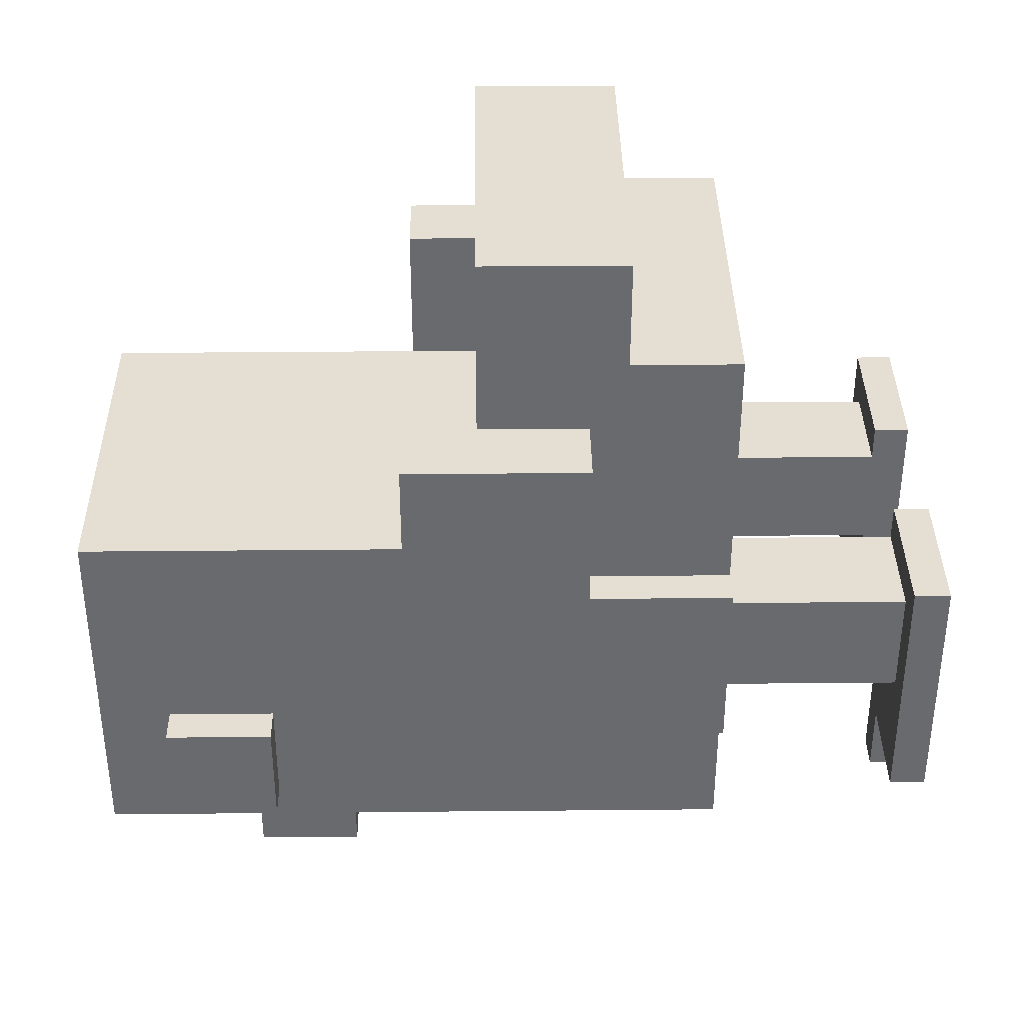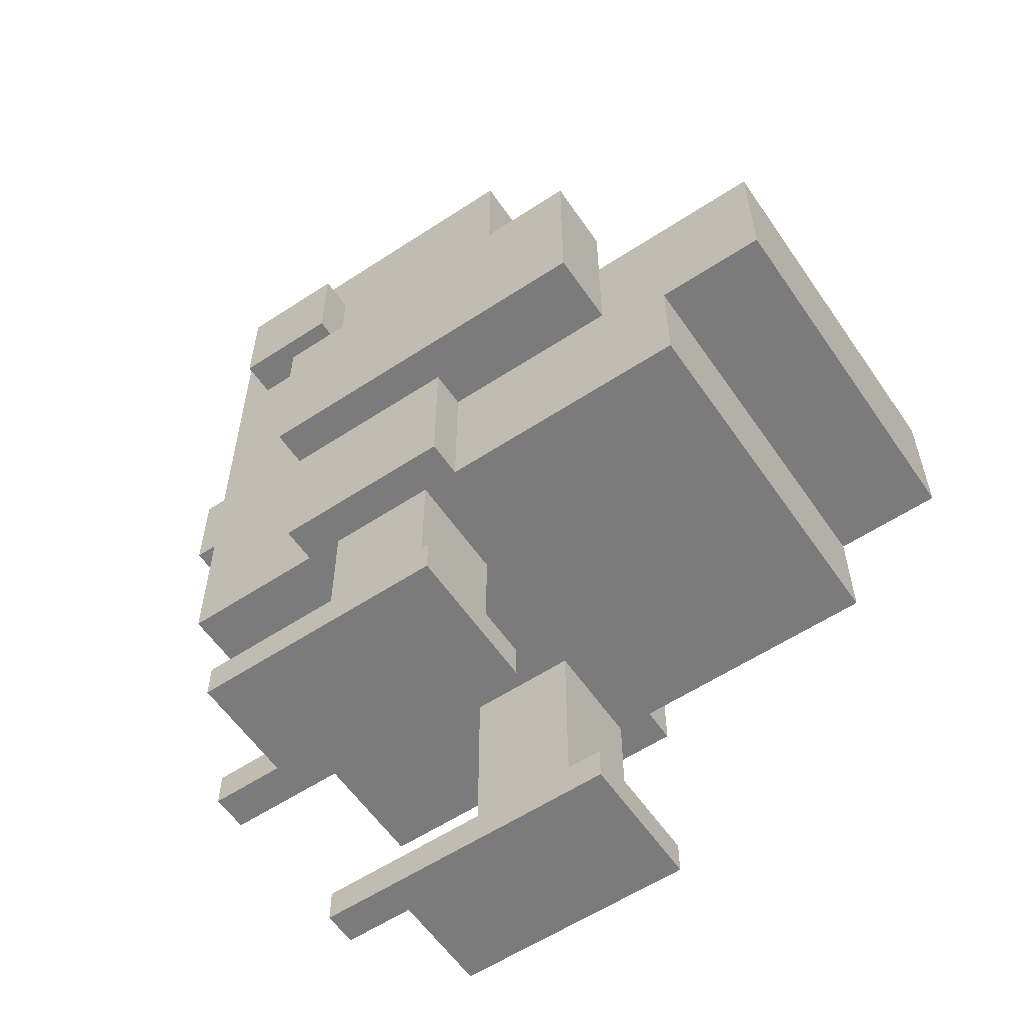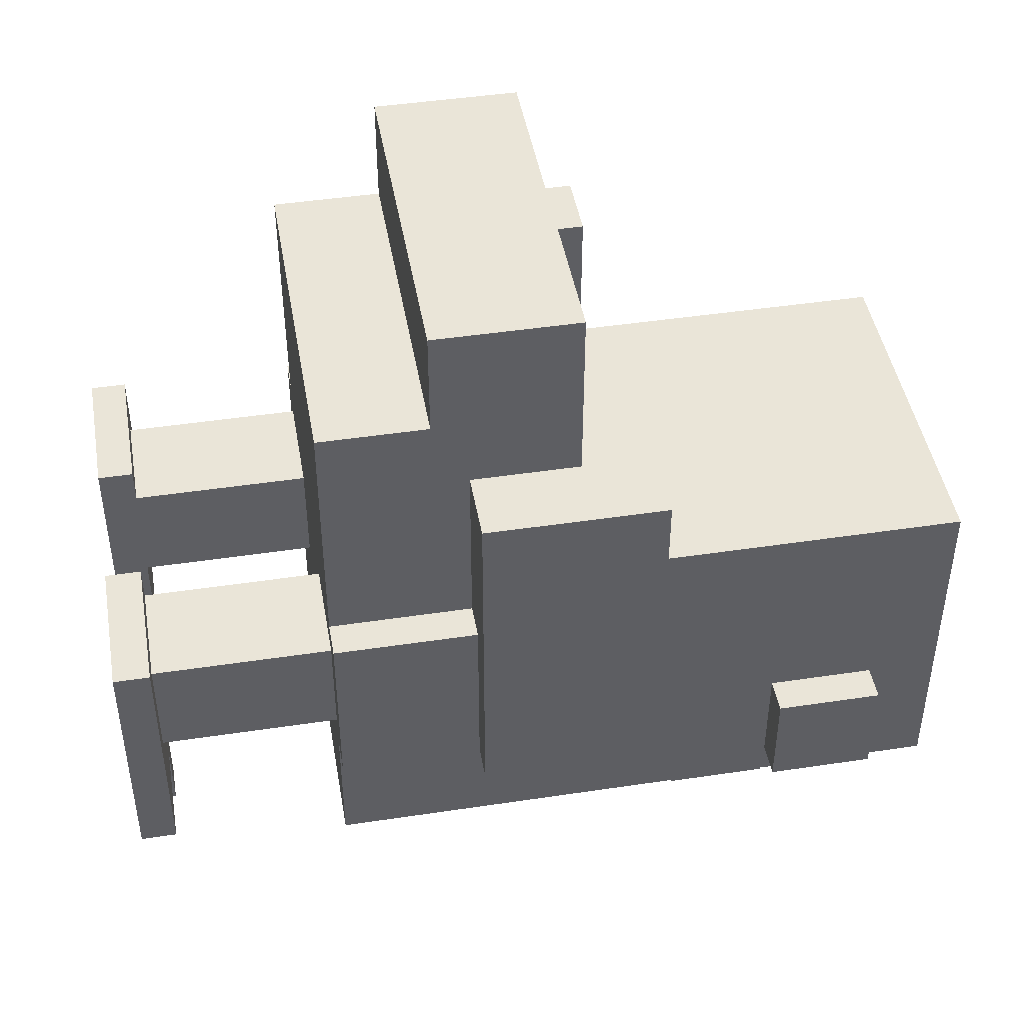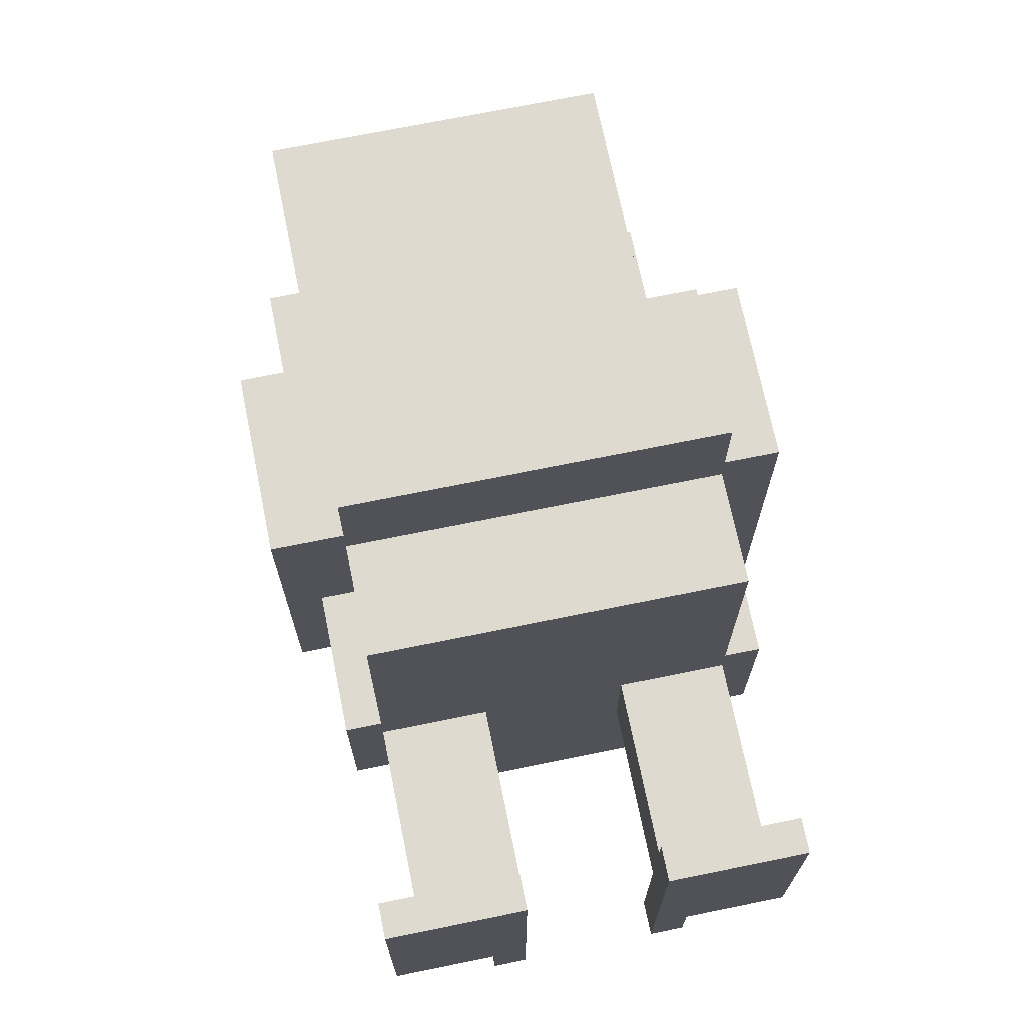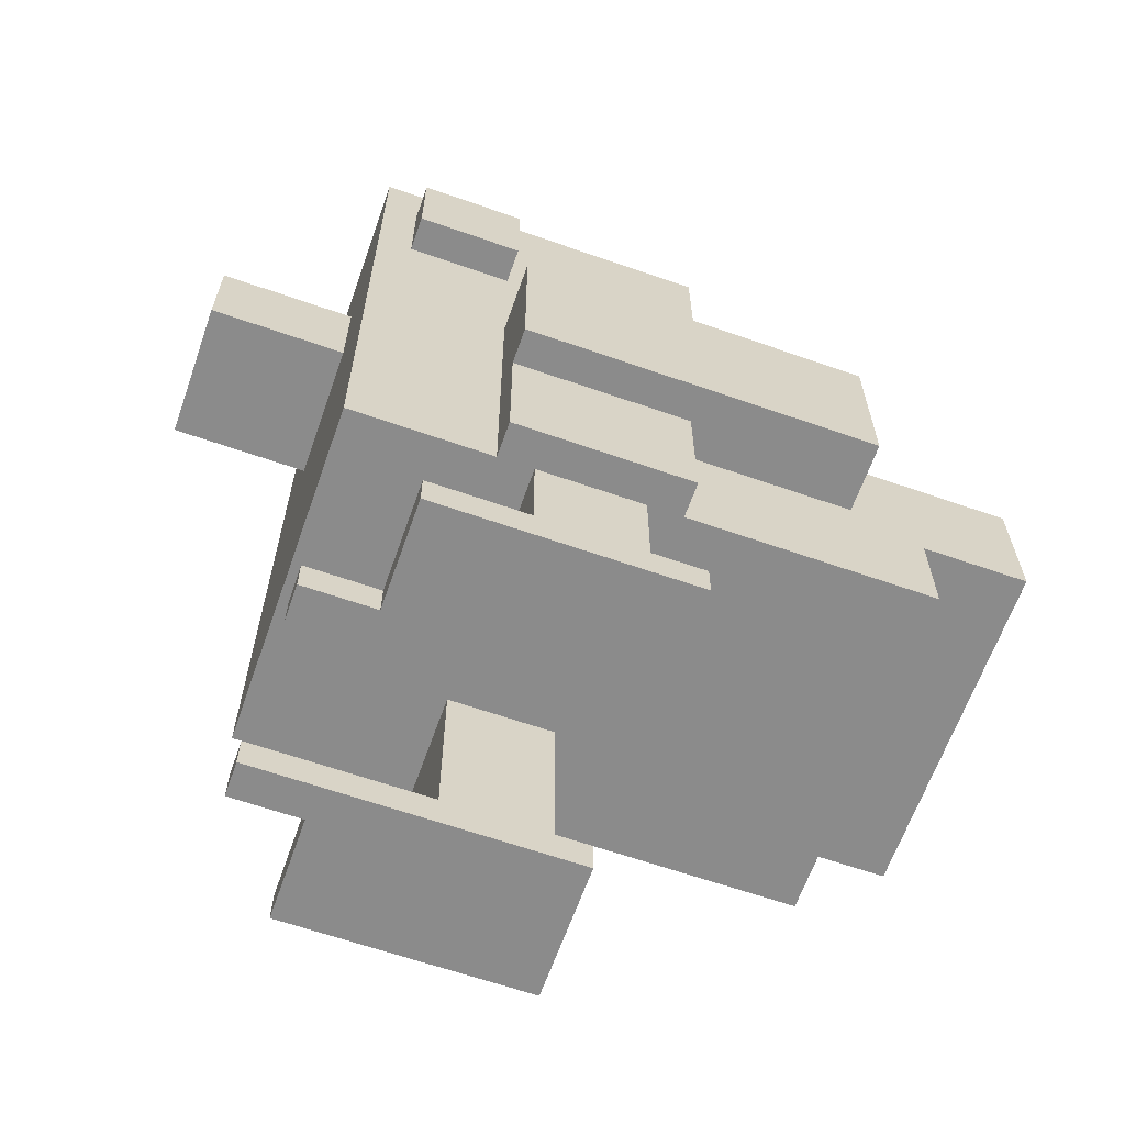
<metadata>
{"format":"obj","ext":"obj","renderer":"f3d","projection":"perspective","resolution":1024,"background":"white","views":[{"elev":36.9,"azim":-90.7,"up":"+Z"},{"elev":-58.4,"azim":-55.8,"up":"+Y"},{"elev":45.2,"azim":80.1,"up":"+Z"},{"elev":70.6,"azim":-11.5,"up":"+Z"},{"elev":-63.9,"azim":-109.4,"up":"+Y"}]}
</metadata>
<code>
o
v -1.2 1 0.4
v -1.2 1 0
v -1.2 1 -0.1
v -1.2 1 -0.2
v -1.2 1 -0.6
v -1.2 1.5 0.4
v -1.2 1.5 0
v -1.2 1.5 -0.1
v -1.2 1.5 -0.2
v -1.2 1.5 -0.6
v -1.1 0 -0.1
v -1.1 0 -0.8
v -1.1 0.1 -0.1
v -1.1 0.1 -0.8
v -1.1 0.6 -0.1
v -1.1 0.6 -0.6
v -1.1 1 -0.1
v -1.1 1 -0.2
v -1.1 1 -0.6
v -1.1 1.9 -0.6
v -1.1 1.9 -0.9
v -1.1 2 -0.7
v -1.1 2 -0.8
v -1.1 2.1 -0.7
v -1.1 2.1 -0.8
v -1.1 2.2 -0.6
v -1.1 2.2 -0.9
v -1 0.1 -0.2
v -1 0.1 -0.5
v -1 0.6 0.6
v -1 0.6 0
v -1 0.6 -0.1
v -1 0.6 -0.2
v -1 0.6 -0.5
v -1 0.6 -0.6
v -1 0.6 -1
v -1 0.9 0.9
v -1 0.9 0.6
v -1 1 0.4
v -1 1 0
v -1 1 -0.1
v -1 1 -0.6
v -1 1.3 0.9
v -1 1.3 0.6
v -1 1.3 0.4
v -1 1.5 0
v -1 1.5 -0.1
v -1 1.5 -0.2
v -1 1.5 -0.6
v -1 1.7 0
v -1 1.7 -1
v -1 1.9 -0.6
v -1 1.9 -0.9
v -1 2.2 -0.6
v -1 2.2 -0.9
v -1 2.4 0
v -1 2.4 -1
v -0.8 0 -0.8
v -0.8 0 -1
v -0.8 0.1 -0.8
v -0.8 0.1 -1
v -0.7 1.7 -1
v -0.7 1.7 -1.4
v -0.7 2 -1
v -0.7 2 -1.4
v -0.3 0 -0.1
v -0.3 0 -1
v -0.3 0.1 -0.1
v -0.3 0.1 -0.2
v -0.3 0.1 -0.5
v -0.3 0.1 -1
v -0.3 0.6 -0.2
v -0.3 0.6 -0.5
v 0 1.3 0.4
v 0 1.3 0
v 0 1.5 0.4
v 0 1.5 0
v -1 1.3 0.4
v -1 1.3 0
v -1 1.5 0.4
v -1 1.5 0
v -0.7 0 -0.1
v -0.7 0 -1
v -0.7 0.1 -0.1
v -0.7 0.1 -0.2
v -0.7 0.1 -0.5
v -0.7 0.1 -1
v -0.7 0.6 -0.2
v -0.7 0.6 -0.5
v -0.3 1.7 -1
v -0.3 1.7 -1.4
v -0.3 2 -1
v -0.3 2 -1.4
v -0.2 0 -0.8
v -0.2 0 -1
v -0.2 0.1 -0.8
v -0.2 0.1 -1
v 0 0.1 -0.2
v 0 0.1 -0.5
v 0 0.6 0.6
v 0 0.6 0
v 0 0.6 -0.1
v 0 0.6 -0.2
v 0 0.6 -0.5
v 0 0.6 -0.6
v 0 0.6 -1
v 0 0.9 0.9
v 0 0.9 0.6
v 0 1 0.4
v 0 1 0
v 0 1 -0.1
v 0 1 -0.6
v 0 1.3 0.9
v 0 1.3 0.6
v 0 1.3 0.4
v 0 1.5 0
v 0 1.5 -0.1
v 0 1.5 -0.2
v 0 1.5 -0.6
v 0 1.7 0
v 0 1.7 -1
v 0 1.9 -0.6
v 0 1.9 -0.9
v 0 2.2 -0.6
v 0 2.2 -0.9
v 0 2.4 0
v 0 2.4 -1
v 0.1 0 -0.1
v 0.1 0 -0.8
v 0.1 0.1 -0.1
v 0.1 0.1 -0.8
v 0.1 0.6 -0.1
v 0.1 0.6 -0.6
v 0.1 1 -0.1
v 0.1 1 -0.2
v 0.1 1 -0.6
v 0.1 1.9 -0.6
v 0.1 1.9 -0.9
v 0.1 2 -0.7
v 0.1 2 -0.8
v 0.1 2.1 -0.7
v 0.1 2.1 -0.8
v 0.1 2.2 -0.6
v 0.1 2.2 -0.9
v 0.2 1 0.4
v 0.2 1 0
v 0.2 1 -0.1
v 0.2 1 -0.2
v 0.2 1 -0.6
v 0.2 1.5 0.4
v 0.2 1.5 0
v 0.2 1.5 -0.1
v 0.2 1.5 -0.2
v 0.2 1.5 -0.6
v -1 0.9 0.9
v -1 1.3 0.9
v 0 0.9 0.9
v 0 1.3 0.9
v -1 0.6 0.6
v -1 0.9 0.6
v 0 0.6 0.6
v 0 0.9 0.6
v -1.2 1 0.4
v -1.2 1.5 0.4
v -1 1 0.4
v -1 1.3 0.4
v -1 1.5 0.4
v 0 1 0.4
v 0 1.3 0.4
v 0 1.5 0.4
v 0.2 1 0.4
v 0.2 1.5 0.4
v -1 1.3 0
v -1 1.5 0
v -1 1.7 0
v -1 2.4 0
v 0 1.3 0
v 0 1.5 0
v 0 1.7 0
v 0 2.4 0
v -1.1 0 -0.1
v -1.1 0.1 -0.1
v -1.1 0.6 -0.1
v -1.1 1 -0.1
v -1 0.6 -0.1
v -1 1 -0.1
v -0.7 0 -0.1
v -0.7 0.1 -0.1
v -0.3 0 -0.1
v -0.3 0.1 -0.1
v 0 0.6 -0.1
v 0 1 -0.1
v 0.1 0 -0.1
v 0.1 0.1 -0.1
v 0.1 0.6 -0.1
v 0.1 1 -0.1
v -1 0.1 -0.2
v -1 0.6 -0.2
v -0.7 0.1 -0.2
v -0.7 0.6 -0.2
v -0.3 0.1 -0.2
v -0.3 0.6 -0.2
v 0 0.1 -0.2
v 0 0.6 -0.2
v -1.1 1.9 -0.6
v -1.1 2.2 -0.6
v -1 1.9 -0.6
v -1 2.2 -0.6
v 0 1.9 -0.6
v 0 2.2 -0.6
v 0.1 1.9 -0.6
v 0.1 2.2 -0.6
v -1 0.1 -0.5
v -1 0.6 -0.5
v -0.7 0.1 -0.5
v -0.7 0.6 -0.5
v -0.3 0.1 -0.5
v -0.3 0.6 -0.5
v 0 0.1 -0.5
v 0 0.6 -0.5
v -1.2 1 -0.6
v -1.2 1.5 -0.6
v -1.1 0.6 -0.6
v -1.1 1 -0.6
v -1 0.6 -0.6
v -1 1 -0.6
v -1 1.5 -0.6
v 0 0.6 -0.6
v 0 1 -0.6
v 0 1.5 -0.6
v 0.1 0.6 -0.6
v 0.1 1 -0.6
v 0.2 1 -0.6
v 0.2 1.5 -0.6
v -1.1 0 -0.8
v -1.1 0.1 -0.8
v -0.8 0 -0.8
v -0.8 0.1 -0.8
v -0.2 0 -0.8
v -0.2 0.1 -0.8
v 0.1 0 -0.8
v 0.1 0.1 -0.8
v -1.1 1.9 -0.9
v -1.1 2.2 -0.9
v -1 1.9 -0.9
v -1 2.2 -0.9
v 0 1.9 -0.9
v 0 2.2 -0.9
v 0.1 1.9 -0.9
v 0.1 2.2 -0.9
v -1 0.6 -1
v -1 1.7 -1
v -1 2.4 -1
v -0.8 0 -1
v -0.8 0.1 -1
v -0.7 0 -1
v -0.7 0.1 -1
v -0.7 1.7 -1
v -0.7 2 -1
v -0.3 0 -1
v -0.3 0.1 -1
v -0.3 1.7 -1
v -0.3 2 -1
v -0.2 0 -1
v -0.2 0.1 -1
v 0 0.6 -1
v 0 1.7 -1
v 0 2.4 -1
v -0.7 1.7 -1.4
v -0.7 2 -1.4
v -0.3 1.7 -1.4
v -0.3 2 -1.4
v -1.1 0 -0.1
v -0.7 0 -0.1
v -0.3 0 -0.1
v 0.1 0 -0.1
v -1.1 0 -0.8
v -0.8 0 -0.8
v -0.2 0 -0.8
v 0.1 0 -0.8
v -0.8 0 -1
v -0.7 0 -1
v -0.3 0 -1
v -0.2 0 -1
v -1 0.6 0.6
v 0 0.6 0.6
v -1 0.6 0
v 0 0.6 0
v -1.1 0.6 -0.1
v -1 0.6 -0.1
v 0 0.6 -0.1
v 0.1 0.6 -0.1
v -1 0.6 -0.2
v -0.7 0.6 -0.2
v -0.3 0.6 -0.2
v 0 0.6 -0.2
v -1 0.6 -0.5
v -0.7 0.6 -0.5
v -0.3 0.6 -0.5
v 0 0.6 -0.5
v -1.1 0.6 -0.6
v -1 0.6 -0.6
v 0 0.6 -0.6
v 0.1 0.6 -0.6
v -1 0.6 -1
v 0 0.6 -1
v -1 0.9 0.9
v 0 0.9 0.9
v -1 0.9 0.6
v 0 0.9 0.6
v -1.2 1 0.4
v -1 1 0.4
v 0 1 0.4
v 0.2 1 0.4
v -1.2 1 0
v -1 1 0
v 0 1 0
v 0.1 1 0
v 0.2 1 0
v -1.2 1 -0.1
v -1.1 1 -0.1
v -1 1 -0.1
v 0 1 -0.1
v 0.1 1 -0.1
v 0.2 1 -0.1
v -1.2 1 -0.2
v -1.1 1 -0.2
v 0.1 1 -0.2
v 0.2 1 -0.2
v -1.2 1 -0.6
v -1.1 1 -0.6
v 0.1 1 -0.6
v 0.2 1 -0.6
v -0.7 1.7 -1
v -0.3 1.7 -1
v -0.7 1.7 -1.4
v -0.3 1.7 -1.4
v -1.1 1.9 -0.6
v -1 1.9 -0.6
v 0 1.9 -0.6
v 0.1 1.9 -0.6
v -1.1 1.9 -0.9
v -1 1.9 -0.9
v 0 1.9 -0.9
v 0.1 1.9 -0.9
v -1.1 0.1 -0.1
v -0.7 0.1 -0.1
v -0.3 0.1 -0.1
v 0.1 0.1 -0.1
v -1 0.1 -0.2
v -0.7 0.1 -0.2
v -0.3 0.1 -0.2
v 0 0.1 -0.2
v -1 0.1 -0.5
v -0.7 0.1 -0.5
v -0.3 0.1 -0.5
v 0 0.1 -0.5
v -1.1 0.1 -0.8
v -0.8 0.1 -0.8
v -0.2 0.1 -0.8
v 0.1 0.1 -0.8
v -0.8 0.1 -1
v -0.7 0.1 -1
v -0.3 0.1 -1
v -0.2 0.1 -1
v -1 1.3 0.9
v 0 1.3 0.9
v -1 1.3 0.6
v 0 1.3 0.6
v -1 1.3 0.4
v 0 1.3 0.4
v -1 1.3 0
v 0 1.3 0
v -1.2 1.5 0.4
v -1 1.5 0.4
v 0 1.5 0.4
v 0.2 1.5 0.4
v -1.2 1.5 0
v -1 1.5 0
v 0 1.5 0
v 0.2 1.5 0
v -1.2 1.5 -0.1
v -1 1.5 -0.1
v 0 1.5 -0.1
v 0.2 1.5 -0.1
v -1.2 1.5 -0.2
v -1 1.5 -0.2
v 0 1.5 -0.2
v 0.2 1.5 -0.2
v -1.2 1.5 -0.6
v -1 1.5 -0.6
v 0 1.5 -0.6
v 0.2 1.5 -0.6
v -0.7 2 -1
v -0.3 2 -1
v -0.7 2 -1.4
v -0.3 2 -1.4
v -1.1 2.2 -0.6
v -1 2.2 -0.6
v 0 2.2 -0.6
v 0.1 2.2 -0.6
v -1.1 2.2 -0.9
v -1 2.2 -0.9
v 0 2.2 -0.9
v 0.1 2.2 -0.9
v -1 2.4 0
v 0 2.4 0
v -1 2.4 -1
v 0 2.4 -1
f 6 2 1
f 7 3 2
f 7 2 6
f 8 4 3
f 8 3 7
f 9 5 4
f 9 4 8
f 10 5 9
f 13 12 11
f 14 12 13
f 17 16 15
f 18 16 17
f 19 16 18
f 22 21 20
f 23 21 22
f 24 22 20
f 24 23 22
f 25 21 23
f 25 23 24
f 26 24 20
f 26 25 24
f 27 21 25
f 27 25 26
f 33 29 28
f 34 29 33
f 38 31 30
f 39 31 38
f 40 32 31
f 40 31 39
f 41 32 40
f 42 36 35
f 43 38 37
f 44 39 38
f 44 38 43
f 45 39 44
f 49 36 42
f 50 48 47
f 50 49 48
f 50 47 46
f 51 36 49
f 51 49 50
f 52 51 50
f 53 51 52
f 54 52 50
f 55 51 53
f 56 54 50
f 56 55 54
f 57 51 55
f 57 55 56
f 60 59 58
f 61 59 60
f 64 63 62
f 65 63 64
f 68 67 66
f 69 67 68
f 70 67 69
f 71 67 70
f 72 70 69
f 73 70 72
f 76 75 74
f 77 75 76
f 78 79 80
f 80 79 81
f 82 83 84
f 84 83 85
f 85 83 86
f 86 83 87
f 85 86 88
f 88 86 89
f 90 91 92
f 92 91 93
f 94 95 96
f 96 95 97
f 98 99 103
f 103 99 104
f 100 101 108
f 108 101 109
f 101 102 110
f 109 101 110
f 110 102 111
f 105 106 112
f 107 108 113
f 108 109 114
f 113 108 114
f 114 109 115
f 112 106 119
f 117 118 120
f 118 119 120
f 116 117 120
f 119 106 121
f 120 119 121
f 120 121 122
f 122 121 123
f 120 122 124
f 123 121 125
f 120 124 126
f 124 125 126
f 125 121 127
f 126 125 127
f 128 129 130
f 130 129 131
f 132 133 134
f 134 133 135
f 135 133 136
f 137 138 139
f 139 138 140
f 137 139 141
f 139 140 141
f 140 138 142
f 141 140 142
f 137 141 143
f 141 142 143
f 142 138 144
f 143 142 144
f 145 146 150
f 146 147 151
f 150 146 151
f 147 148 152
f 151 147 152
f 148 149 153
f 152 148 153
f 153 149 154
f 157 156 155
f 158 156 157
f 161 160 159
f 162 160 161
f 165 164 163
f 166 164 165
f 167 164 166
f 171 169 168
f 171 170 169
f 172 170 171
f 177 174 173
f 177 175 174
f 178 175 177
f 179 176 175
f 179 175 178
f 180 176 179
f 185 184 183
f 186 184 185
f 187 182 181
f 188 182 187
f 193 190 189
f 194 190 193
f 195 192 191
f 196 192 195
f 199 198 197
f 200 198 199
f 203 202 201
f 204 202 203
f 207 206 205
f 208 206 207
f 211 210 209
f 212 210 211
f 213 214 215
f 215 214 216
f 217 218 219
f 219 218 220
f 221 222 224
f 223 224 225
f 224 222 226
f 225 224 226
f 226 222 227
f 228 229 231
f 229 230 232
f 231 229 232
f 232 230 233
f 233 230 234
f 235 236 237
f 237 236 238
f 239 240 241
f 241 240 242
f 243 244 245
f 245 244 246
f 247 248 249
f 249 248 250
f 254 255 256
f 256 255 257
f 251 252 258
f 252 253 258
f 258 253 259
f 251 258 262
f 259 253 263
f 260 261 264
f 264 261 265
f 251 262 266
f 262 263 267
f 266 262 267
f 263 253 268
f 267 263 268
f 269 270 271
f 271 270 272
f 277 274 273
f 278 274 277
f 279 276 275
f 280 276 279
f 281 274 278
f 282 274 281
f 283 279 275
f 284 279 283
f 287 286 285
f 288 286 287
f 290 288 287
f 291 288 290
f 293 291 290
f 293 292 291
f 293 290 289
f 294 292 293
f 295 292 294
f 296 292 295
f 297 293 289
f 298 295 294
f 299 295 298
f 300 292 296
f 301 299 298
f 301 300 299
f 301 297 289
f 301 298 297
f 302 300 301
f 303 292 300
f 303 300 302
f 304 292 303
f 305 303 302
f 306 303 305
f 309 308 307
f 310 308 309
f 315 312 311
f 316 312 315
f 317 314 313
f 318 314 317
f 319 314 318
f 320 316 315
f 321 316 320
f 322 316 321
f 323 318 317
f 324 319 318
f 324 318 323
f 325 319 324
f 326 321 320
f 327 321 326
f 328 325 324
f 329 325 328
f 330 327 326
f 331 327 330
f 332 329 328
f 333 329 332
f 336 335 334
f 337 335 336
f 342 339 338
f 343 339 342
f 344 341 340
f 345 341 344
f 346 347 350
f 350 347 351
f 348 349 352
f 352 349 353
f 346 350 354
f 353 349 357
f 354 355 358
f 346 354 358
f 358 355 359
f 356 357 360
f 357 349 361
f 360 357 361
f 359 355 362
f 362 355 363
f 356 360 364
f 364 360 365
f 366 367 368
f 368 367 369
f 368 369 370
f 370 369 371
f 370 371 372
f 372 371 373
f 374 375 378
f 378 375 379
f 376 377 380
f 380 377 381
f 378 379 382
f 382 379 383
f 380 381 384
f 384 381 385
f 382 383 386
f 386 383 387
f 384 385 388
f 388 385 389
f 386 387 390
f 390 387 391
f 388 389 392
f 392 389 393
f 394 395 396
f 396 395 397
f 398 399 402
f 402 399 403
f 400 401 404
f 404 401 405
f 406 407 408
f 408 407 409

</code>
